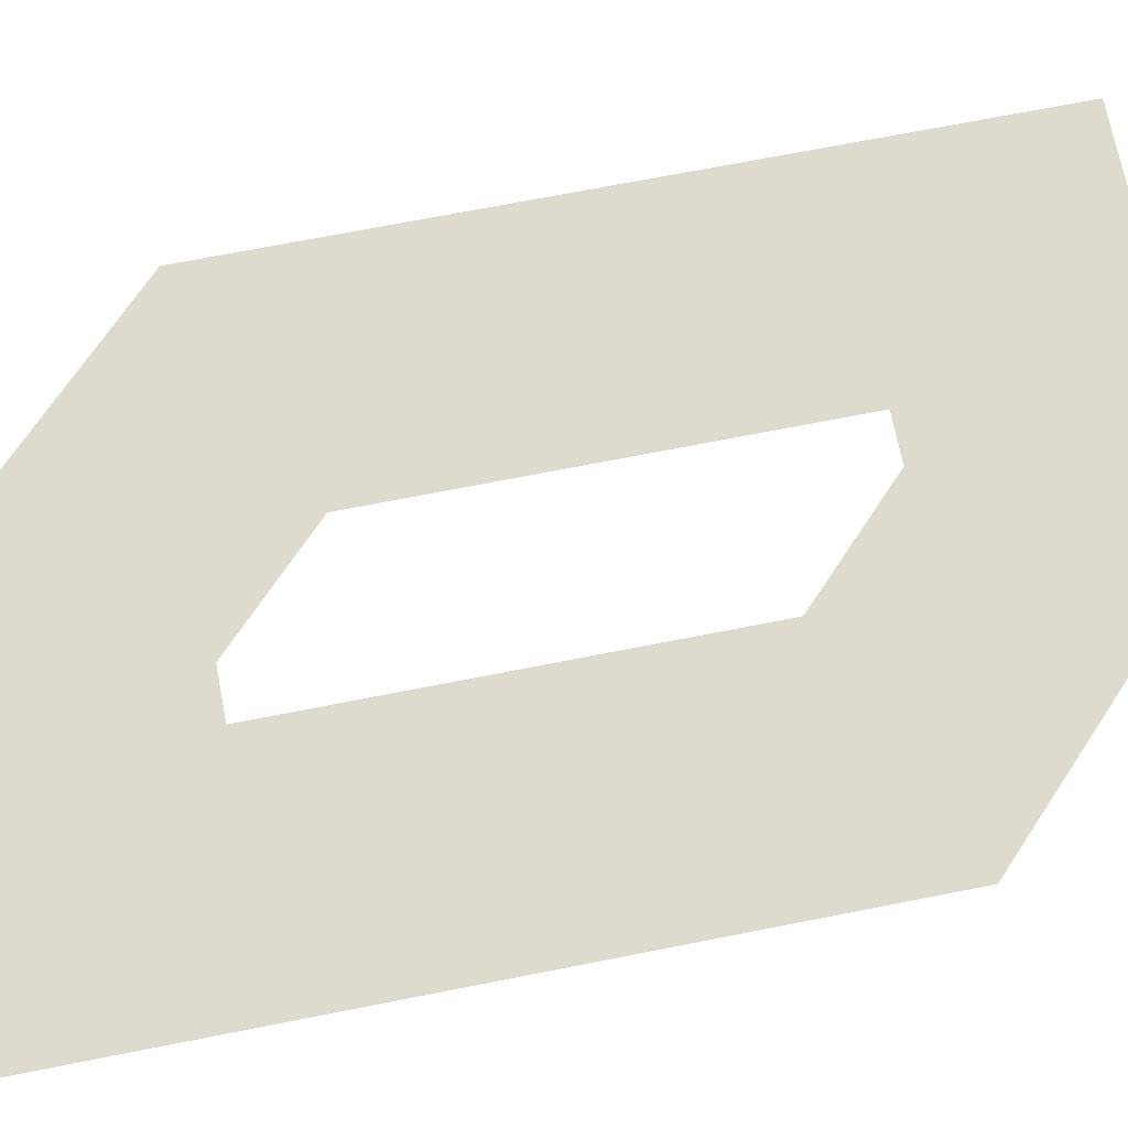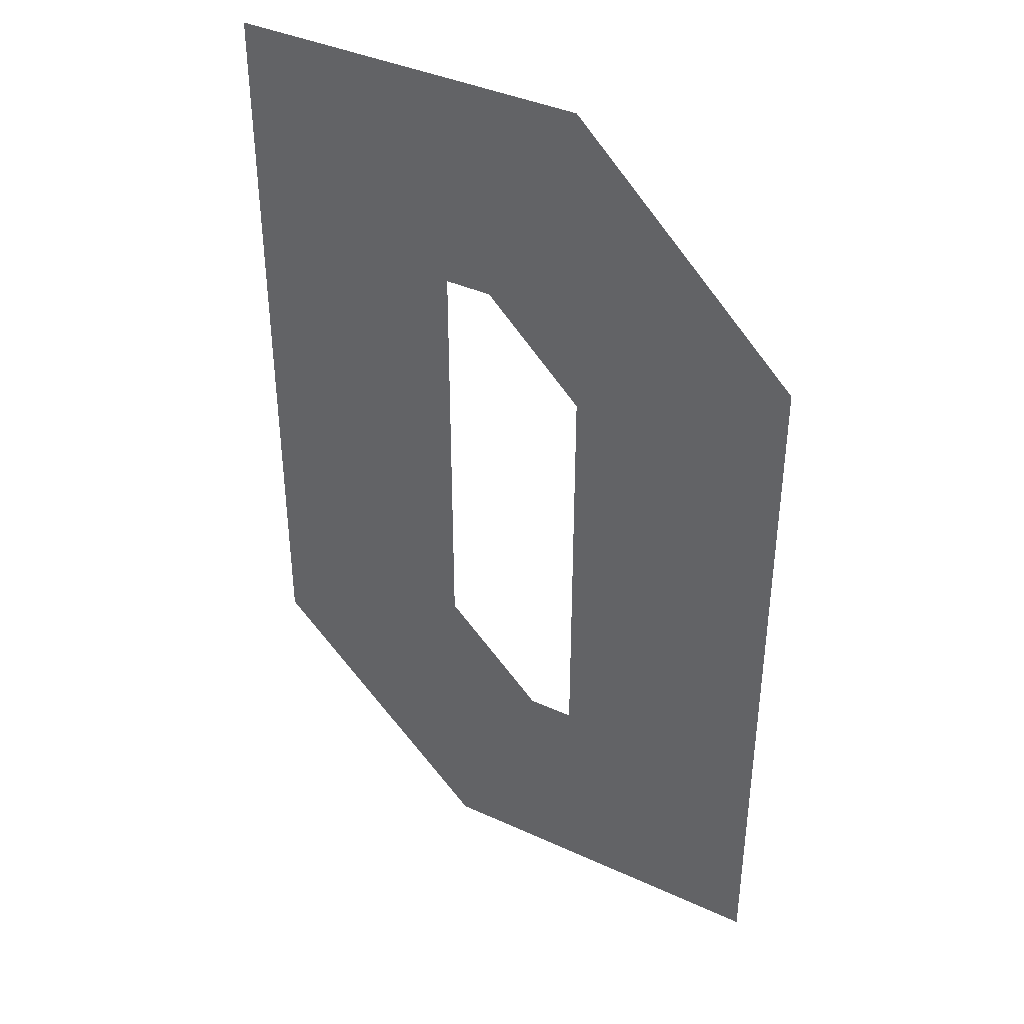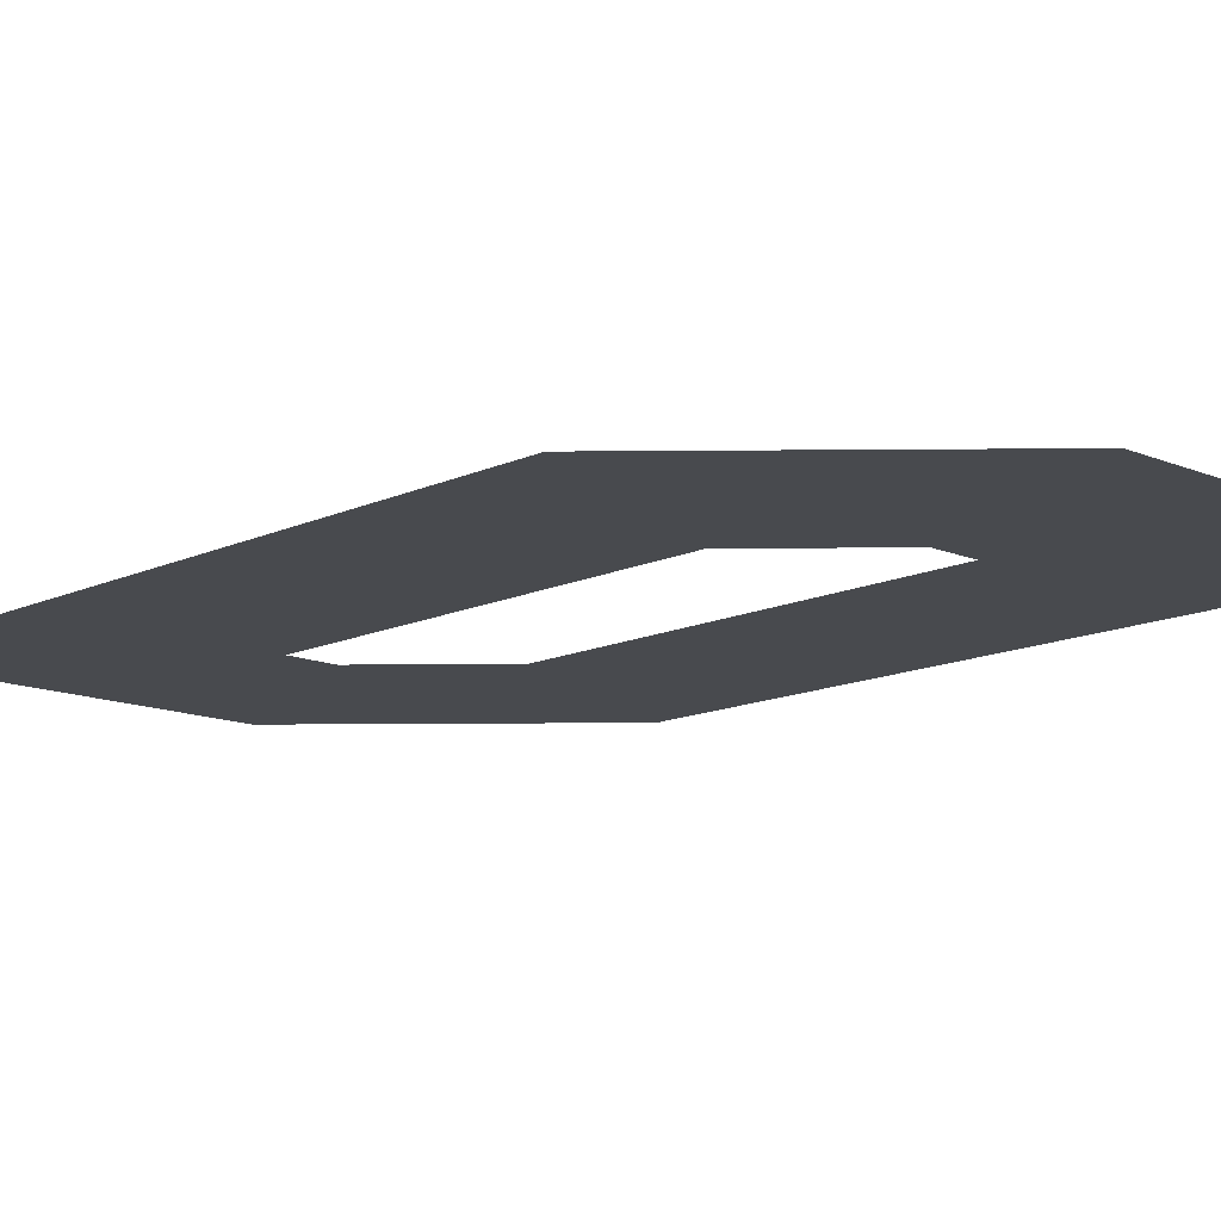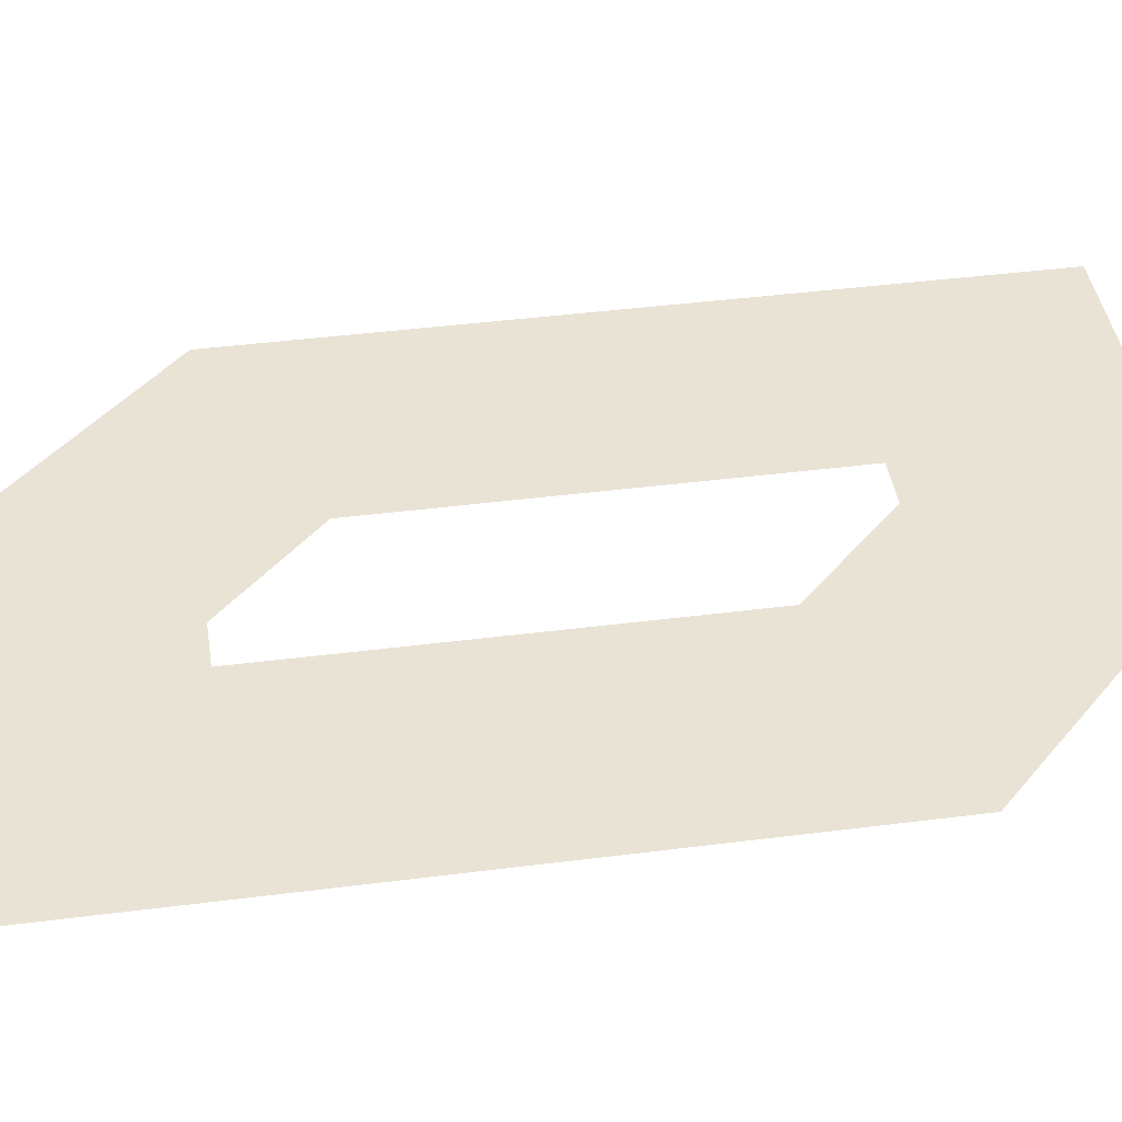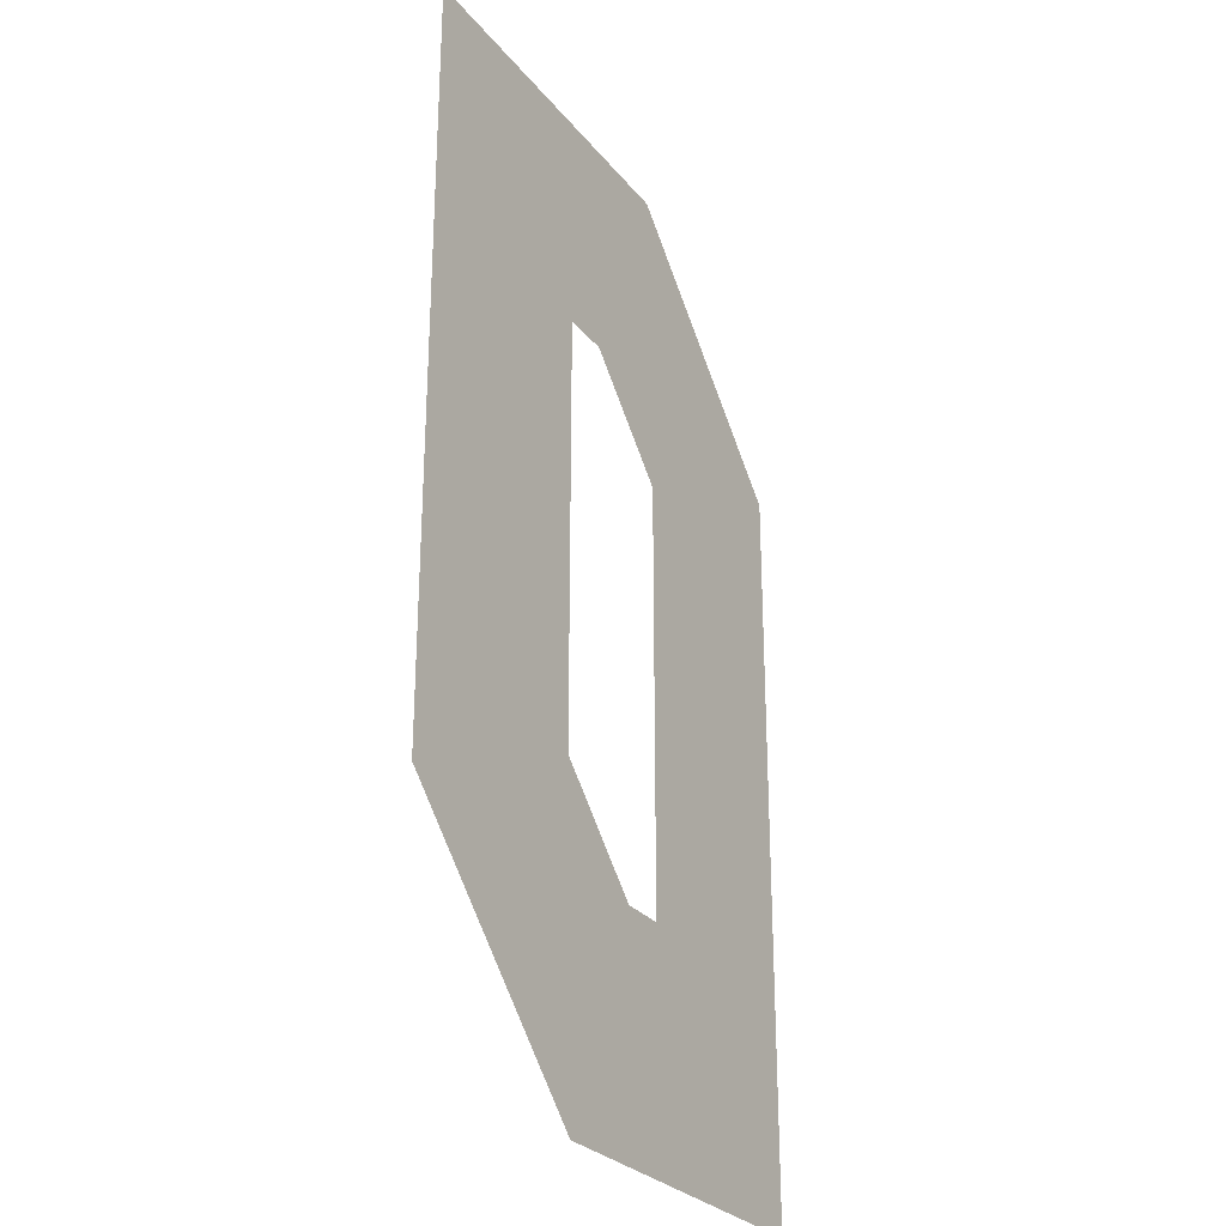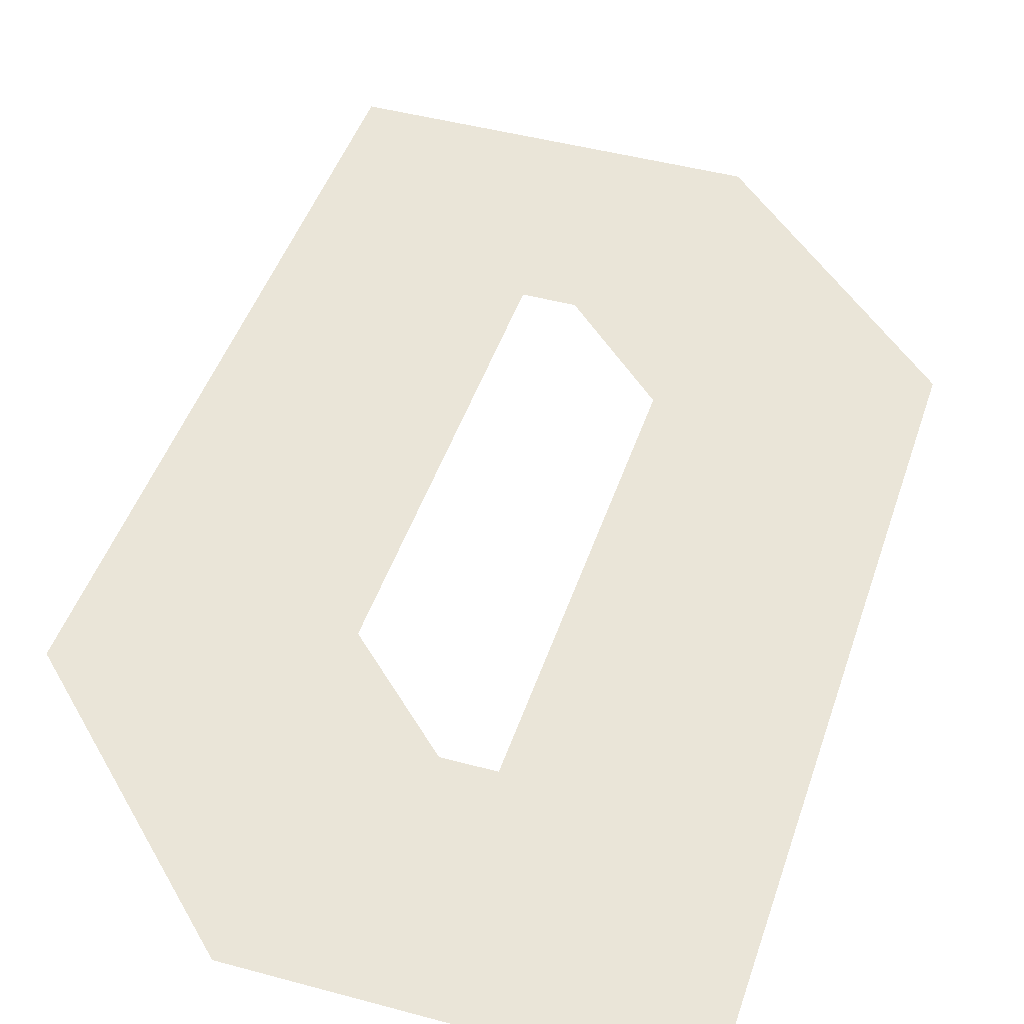
<metadata>
{"format":"obj","ext":"obj","renderer":"f3d","projection":"perspective","resolution":1024,"background":"white","views":[{"elev":71.2,"azim":78.9,"up":"+Y"},{"elev":39.3,"azim":-150.3,"up":"+Z"},{"elev":-13.3,"azim":136.4,"up":"+Y"},{"elev":42.2,"azim":-98.7,"up":"+Y"},{"elev":-27.6,"azim":120.2,"up":"+Z"},{"elev":44.7,"azim":-162.4,"up":"+Y"}]}
</metadata>
<code>
o o_o.002
v 0 0 -0.3302
v 0.5316 -0 -0.32
v 0.8516 -0 0
v 0.3302 -0 0
v 0.32 0 -0.4627
v 0.4627 -0 -0.32
v 0.32 0 -1.08
v 2e-06 0 -1.4
v 0.8516 0 -1.07
v 0.5193 0 -1.4
v 0.5316 0 -0.9369
v 0.3874 0 -1.08
f 4 5 1
f 4 2 6
f 4 6 5
f 4 3 2
f 10 11 9
f 10 7 12
f 10 12 11
f 10 8 7
f 1 7 8
f 2 9 11
f 1 5 7
f 2 3 9

</code>
